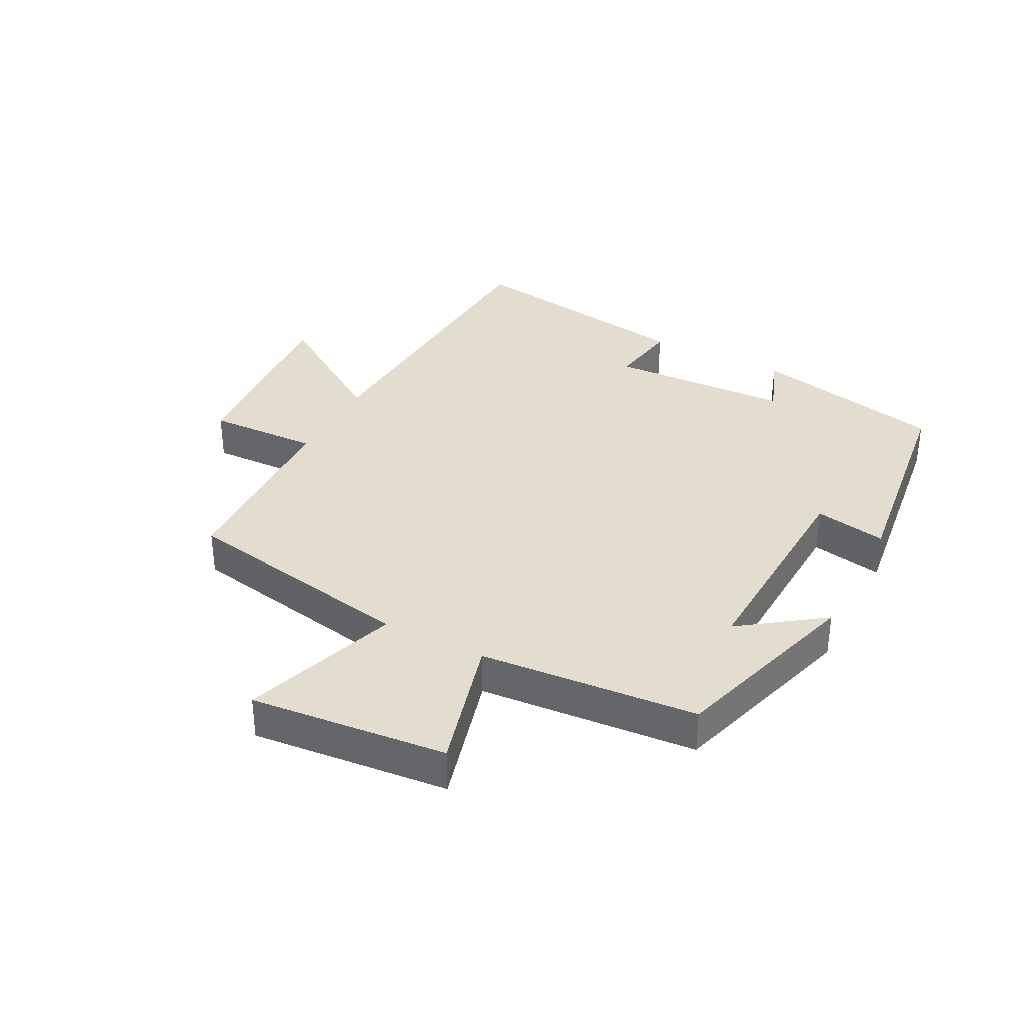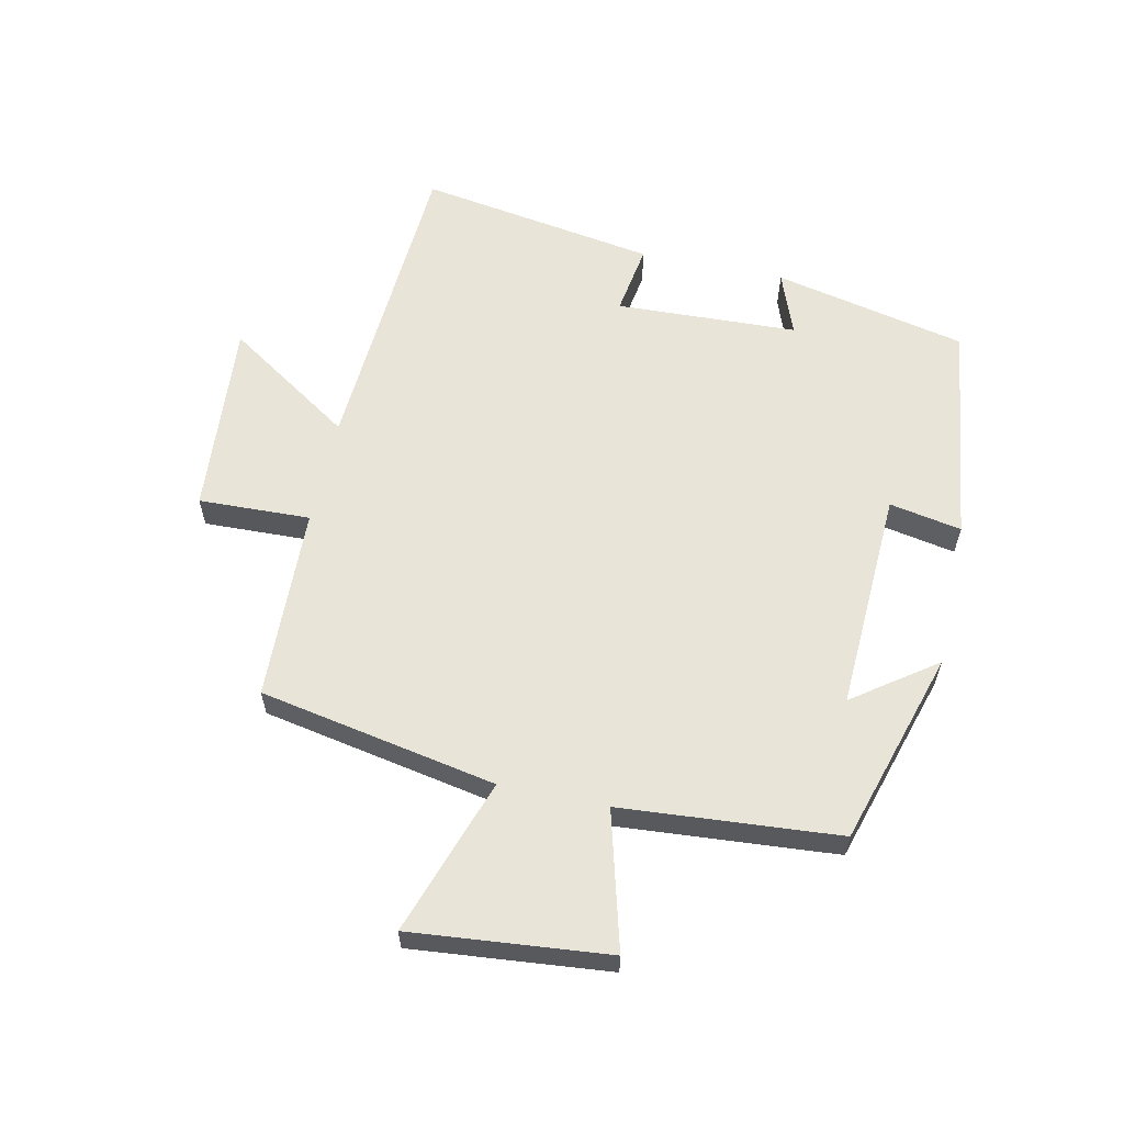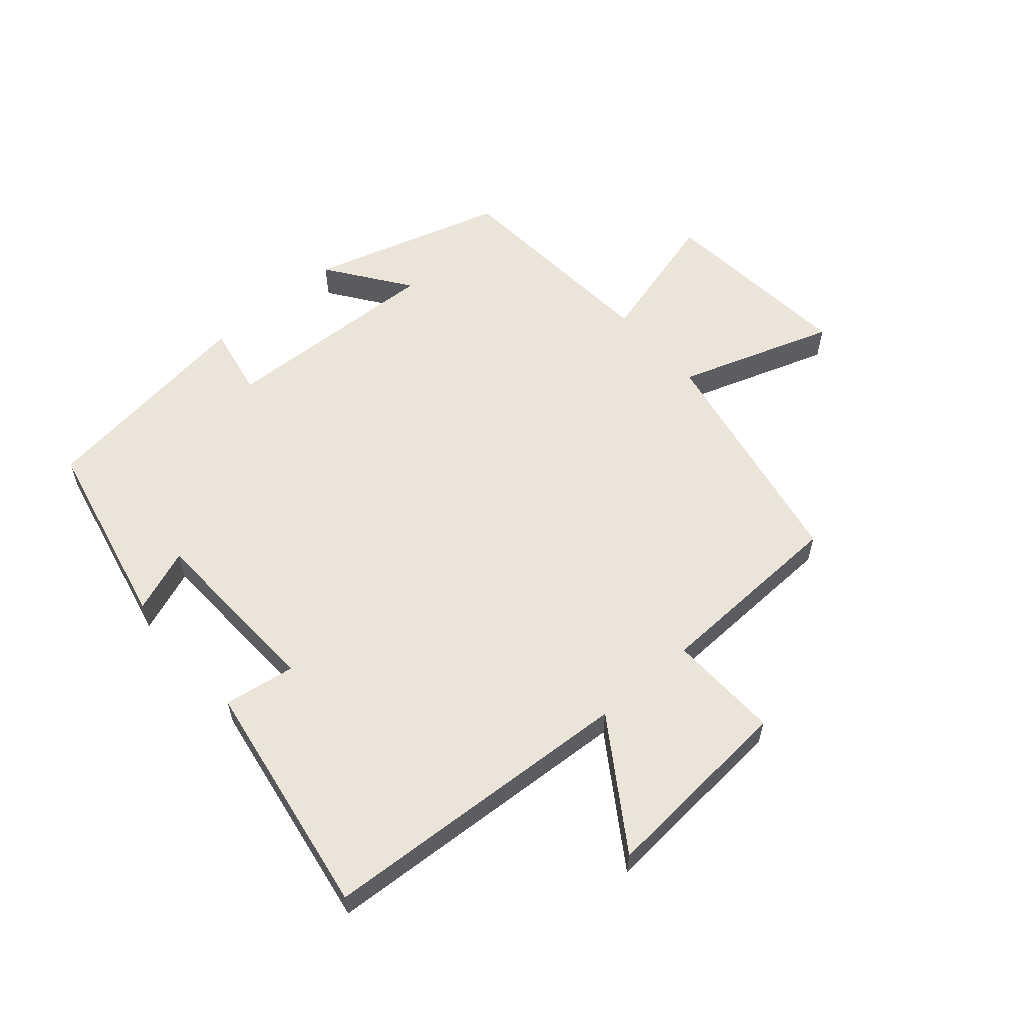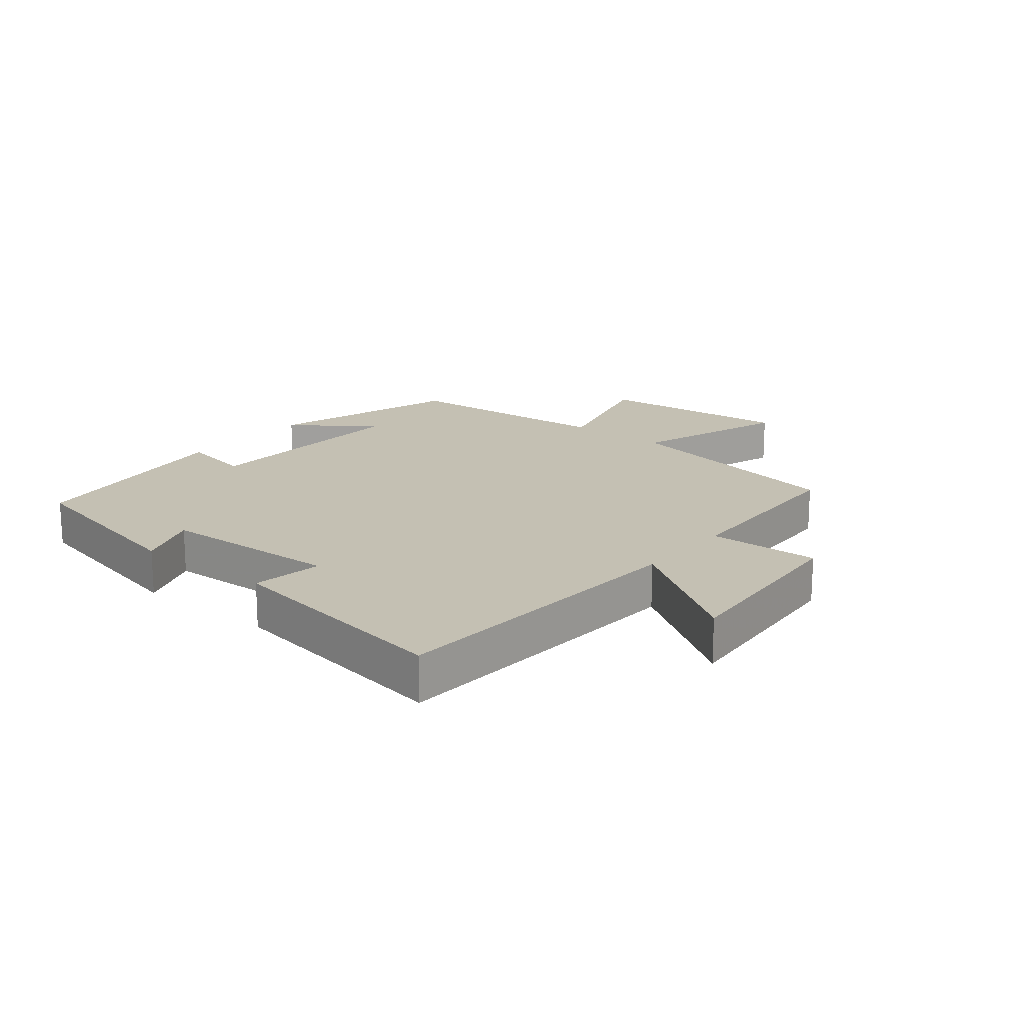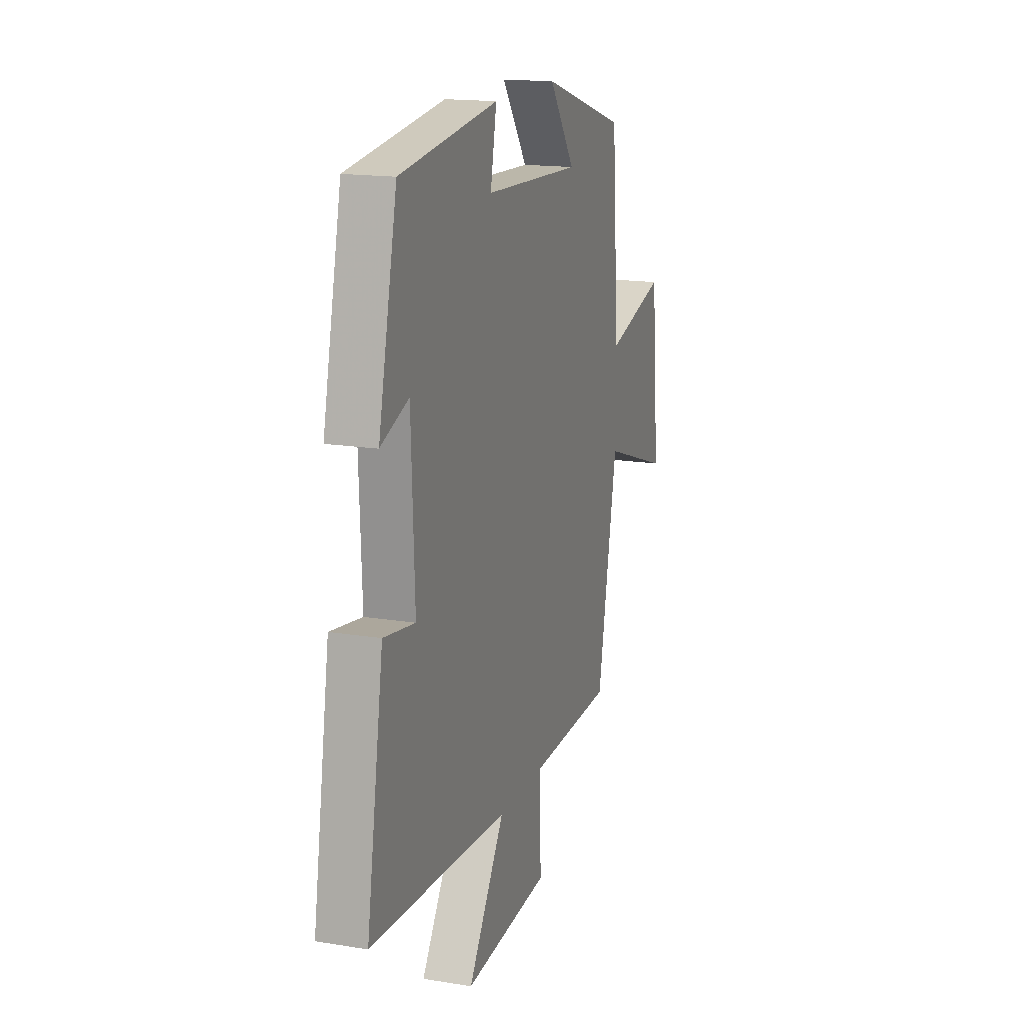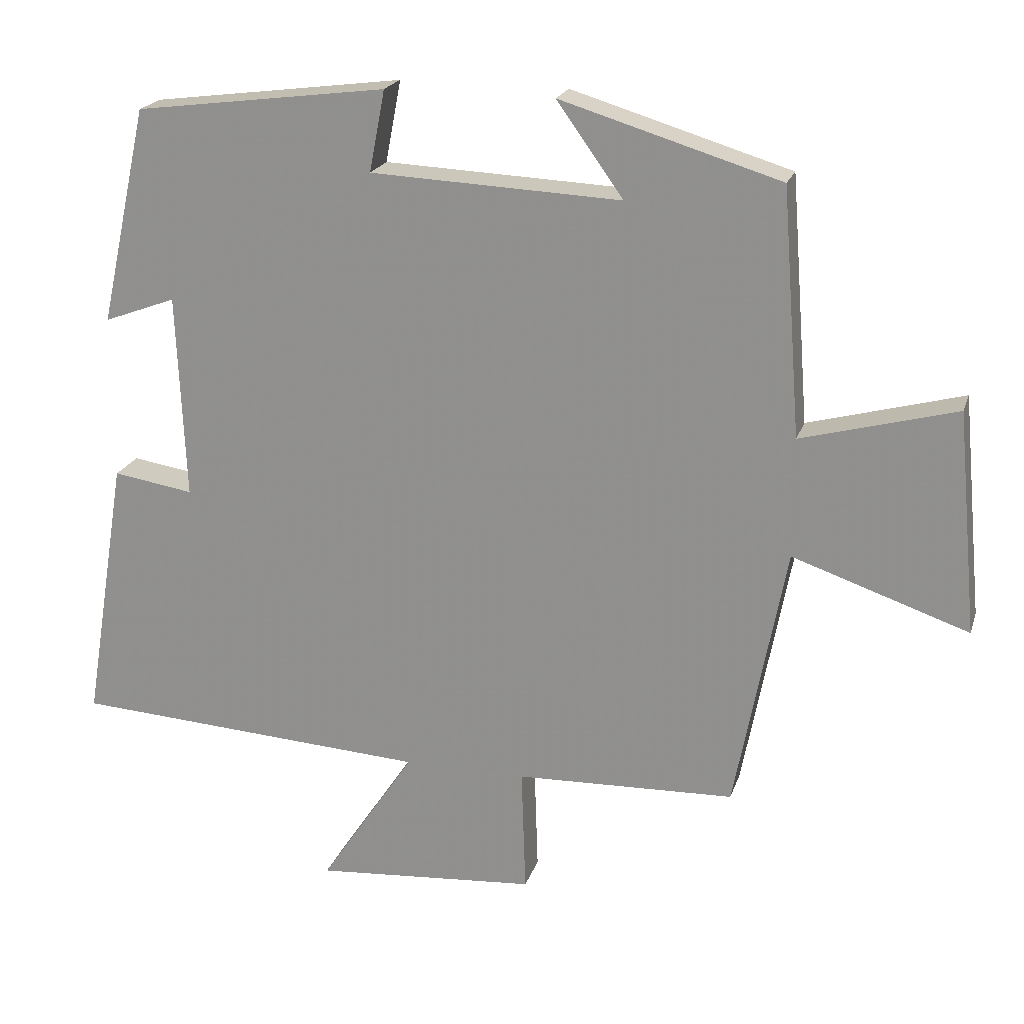
<metadata>
{"format":"obj","ext":"obj","renderer":"f3d","projection":"perspective","resolution":1024,"background":"white","views":[{"elev":35.0,"azim":-62.6,"up":"+Y"},{"elev":60.1,"azim":-77.9,"up":"+Y"},{"elev":58.7,"azim":139.0,"up":"+Y"},{"elev":18.0,"azim":129.0,"up":"+Y"},{"elev":16.5,"azim":108.5,"up":"+Z"},{"elev":20.6,"azim":-164.3,"up":"+Z"}]}
</metadata>
<code>
v 0.432 0.07 0.454
v 0.5 0.07 0.146
v 0.398 0.07 0.184
v 0.386 0.07 -0.106
v 0.5 0.07 -0.088
v 0.562 0.07 -0.468
v 0.056 0.07 -0.5
v 0.19 0.07 -0.702
v -0.124 0.07 -0.678
v -0.118 0.07 -0.5
v -0.428 0.07 -0.49
v -0.5 0.07 -0.112
v -0.749 0.07 -0.197
v -0.719 0.07 0.117
v -0.5 0.07 0.058
v -0.473 0.07 0.406
v -0.163 0.07 0.5
v -0.257 0.07 0.369
v 0.097 0.07 0.385
v 0.075 0.07 0.5
v 0.432 0 0.454
v 0.5 0 0.146
v 0.398 0 0.184
v 0.386 0 -0.106
v 0.5 0 -0.088
v 0.562 0 -0.468
v 0.056 0 -0.5
v 0.19 0 -0.702
v -0.124 0 -0.678
v -0.118 0 -0.5
v -0.428 0 -0.49
v -0.5 0 -0.112
v -0.749 0 -0.197
v -0.719 0 0.117
v -0.5 0 0.058
v -0.473 0 0.406
v -0.163 0 0.5
v -0.257 0 0.369
v 0.097 0 0.385
v 0.075 0 0.5
f 1 2 3
f 20 1 3
f 19 20 3
f 18 19 3 4
f 15 16 17 18
f 15 18 4
f 12 13 14 15
f 12 15 4
f 11 12 4
f 10 11 4
f 7 8 9 10
f 6 7 10
f 5 6 10
f 4 5 10
f 23 22 21
f 23 21 40
f 23 40 39
f 24 23 39 38
f 38 37 36 35
f 24 38 35
f 35 34 33 32
f 24 35 32
f 24 32 31
f 24 31 30
f 30 29 28 27
f 30 27 26
f 30 26 25
f 30 25 24
f 1 21 22 2
f 2 22 23 3
f 3 23 24 4
f 4 24 25 5
f 5 25 26 6
f 6 26 27 7
f 7 27 28 8
f 8 28 29 9
f 9 29 30 10
f 10 30 31 11
f 11 31 32 12
f 12 32 33 13
f 13 33 34 14
f 14 34 35 15
f 15 35 36 16
f 16 36 37 17
f 17 37 38 18
f 18 38 39 19
f 19 39 40 20
f 20 40 21 1

</code>
